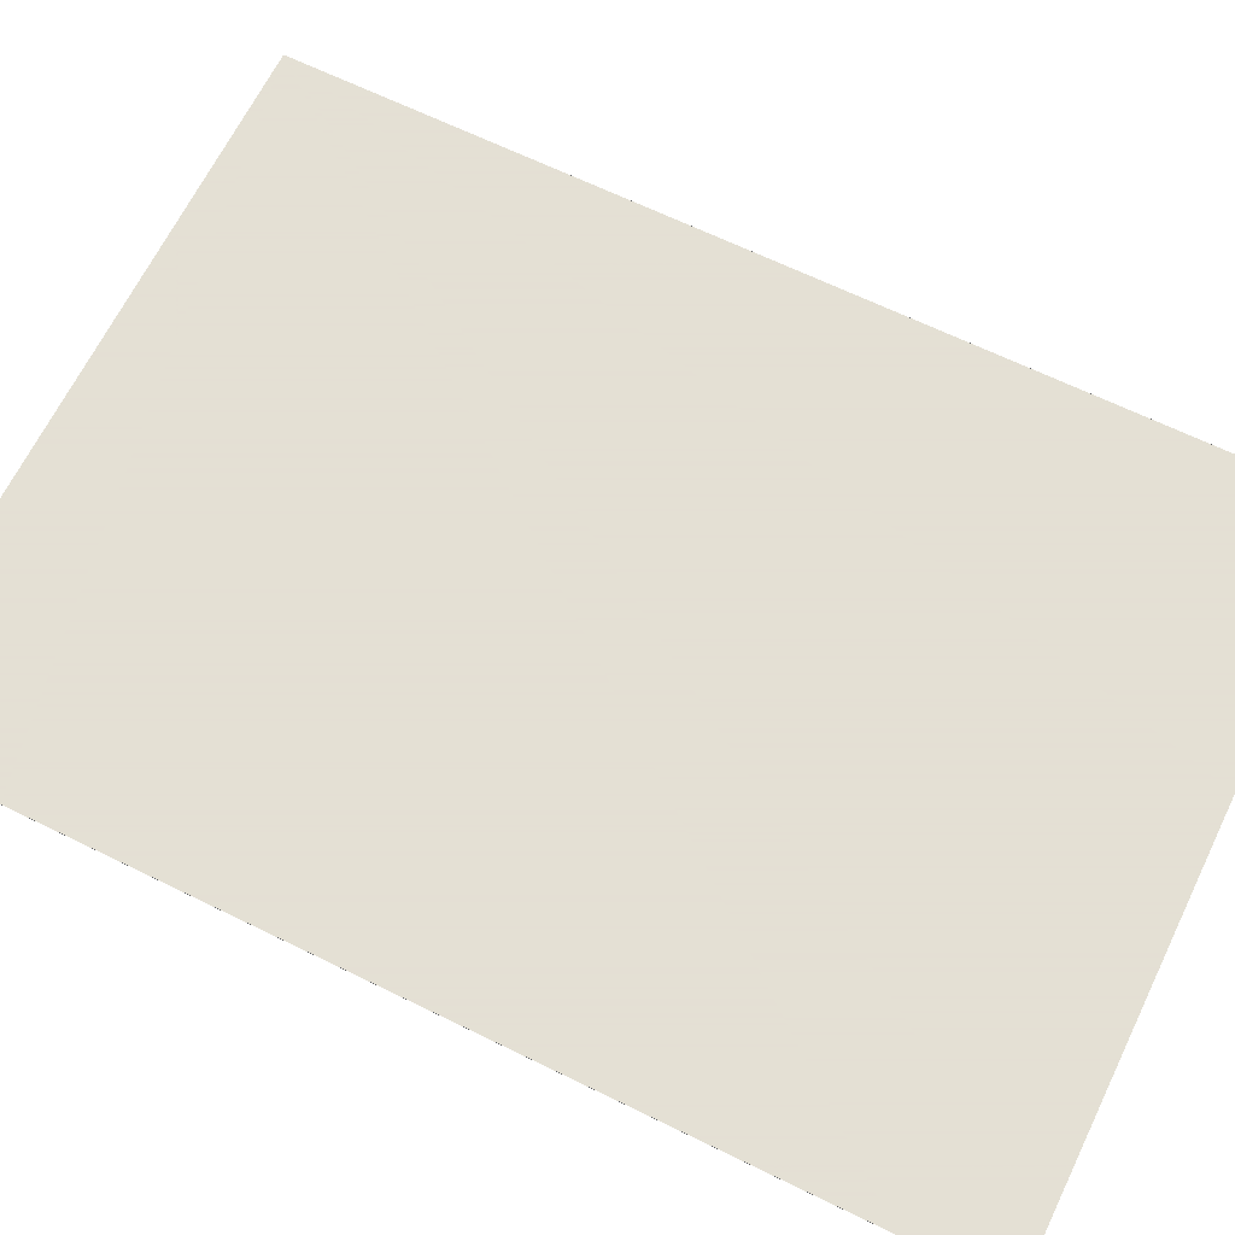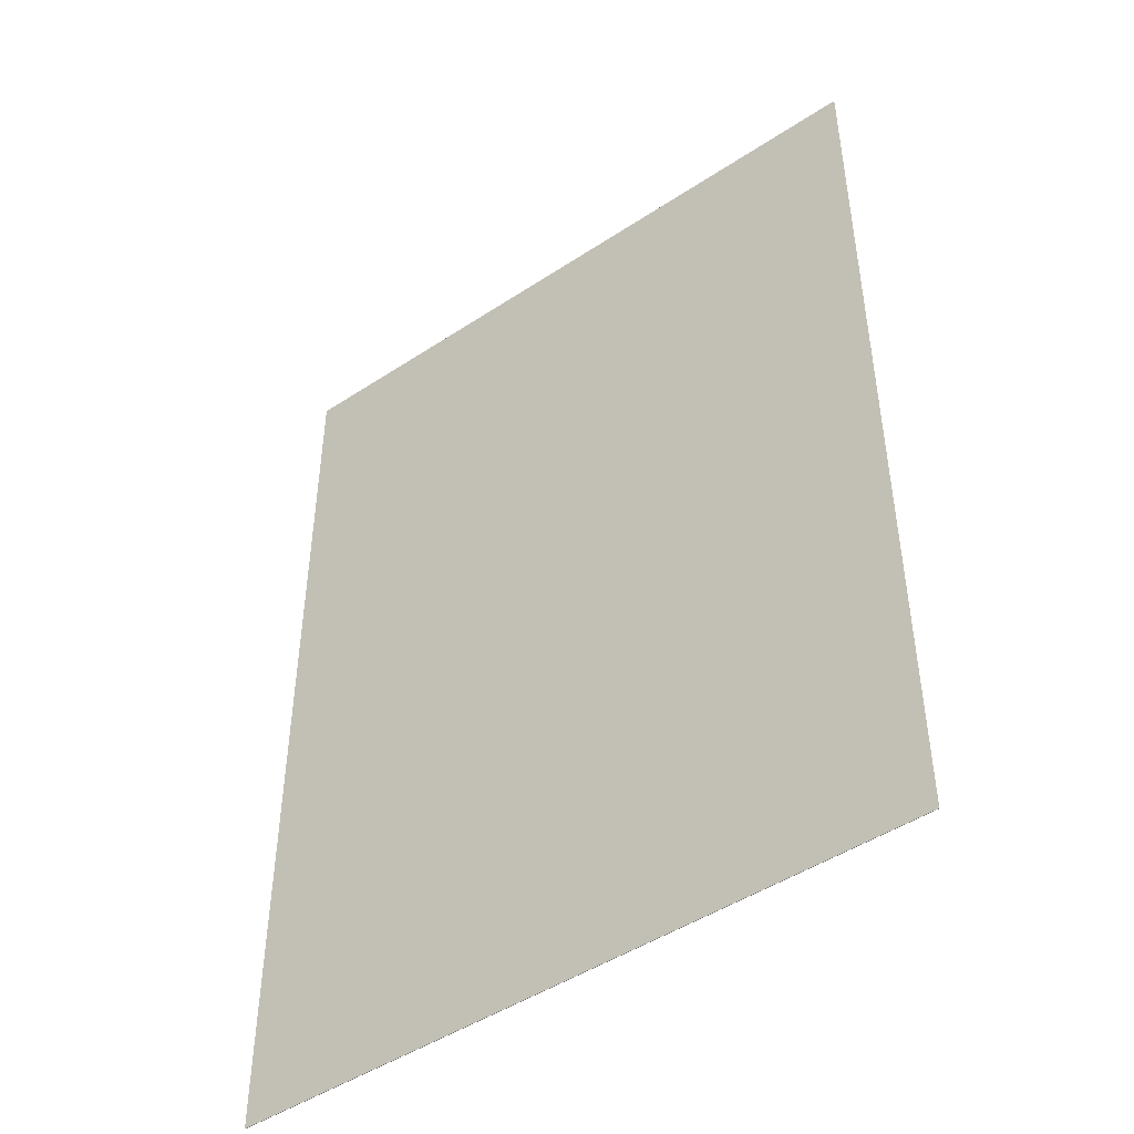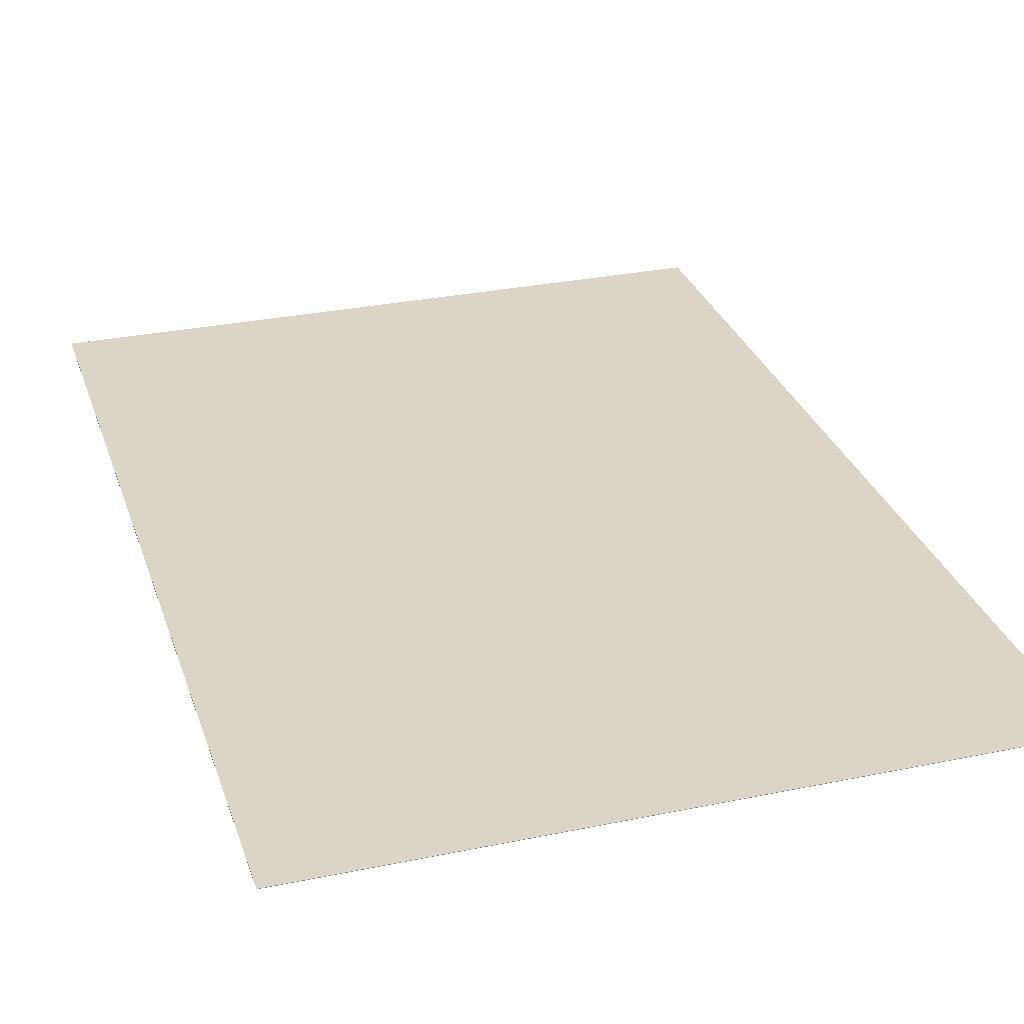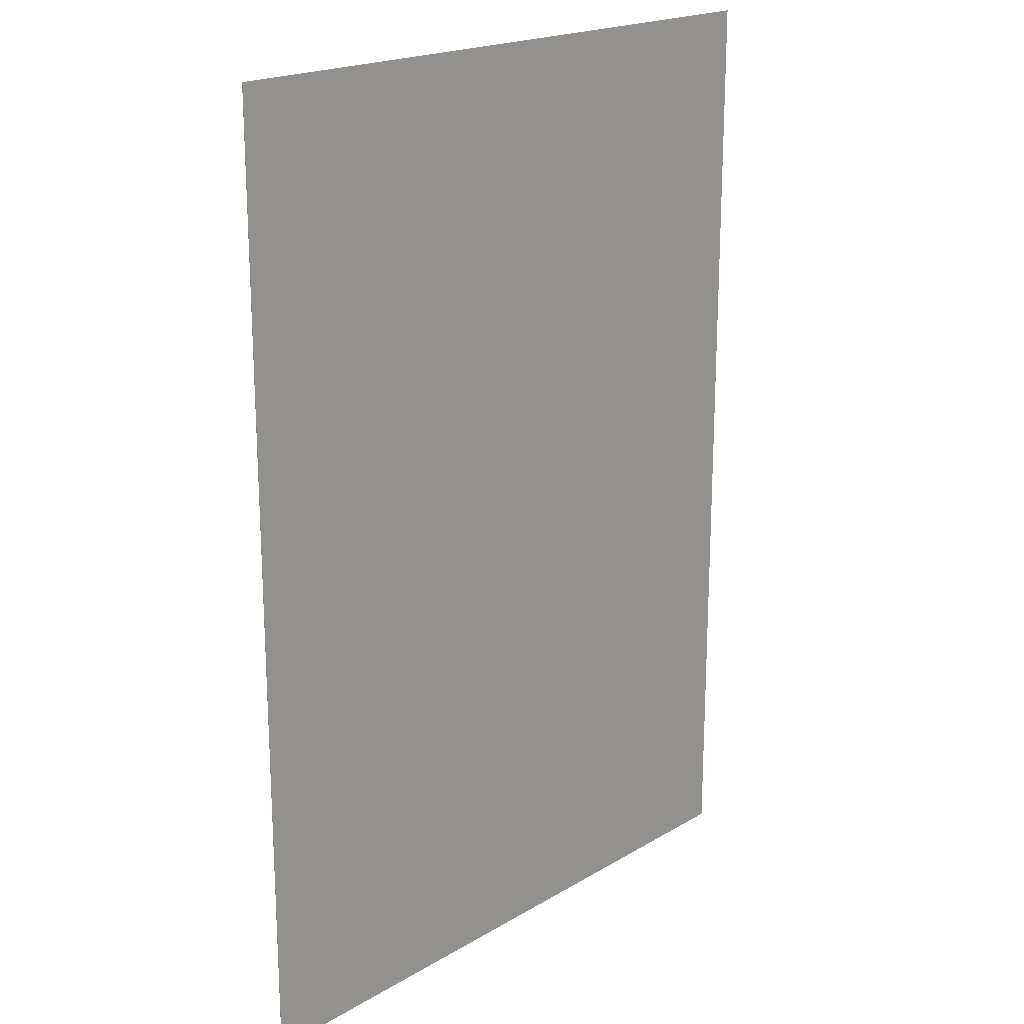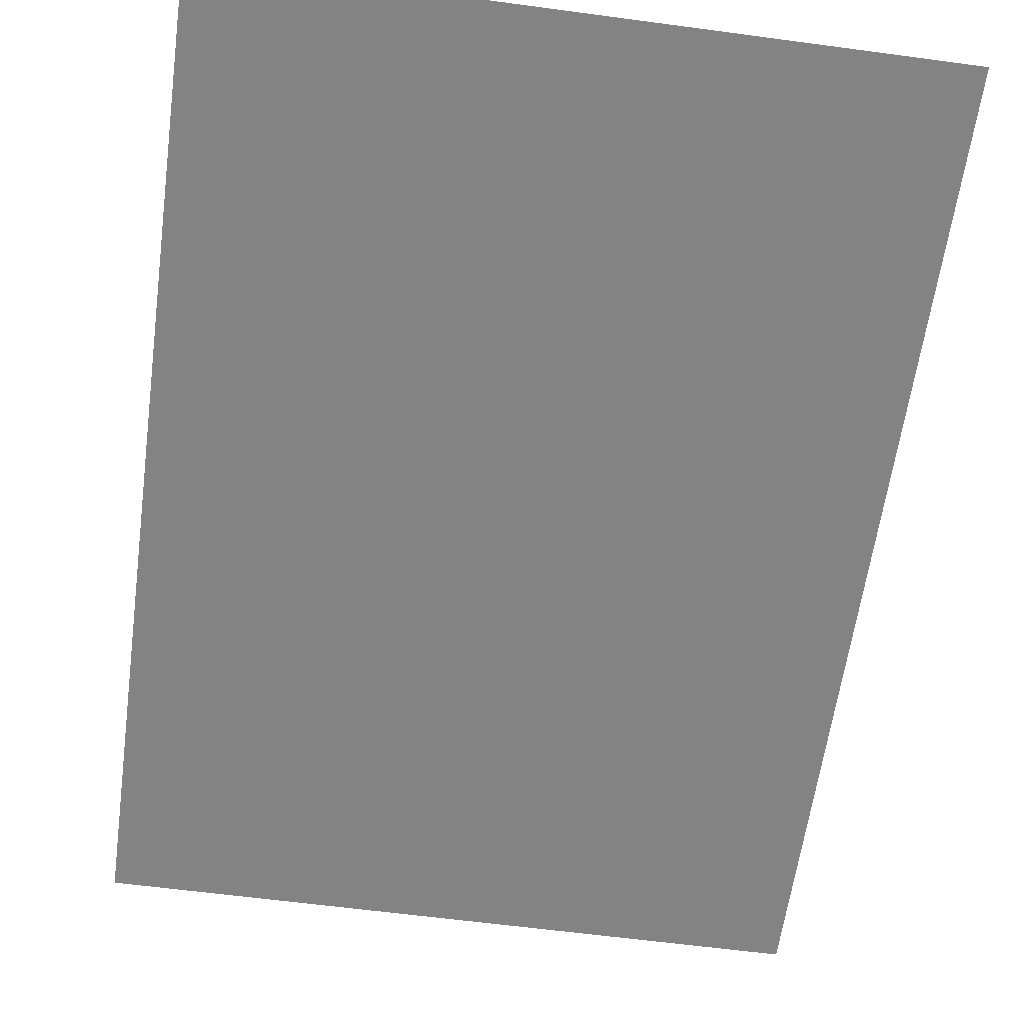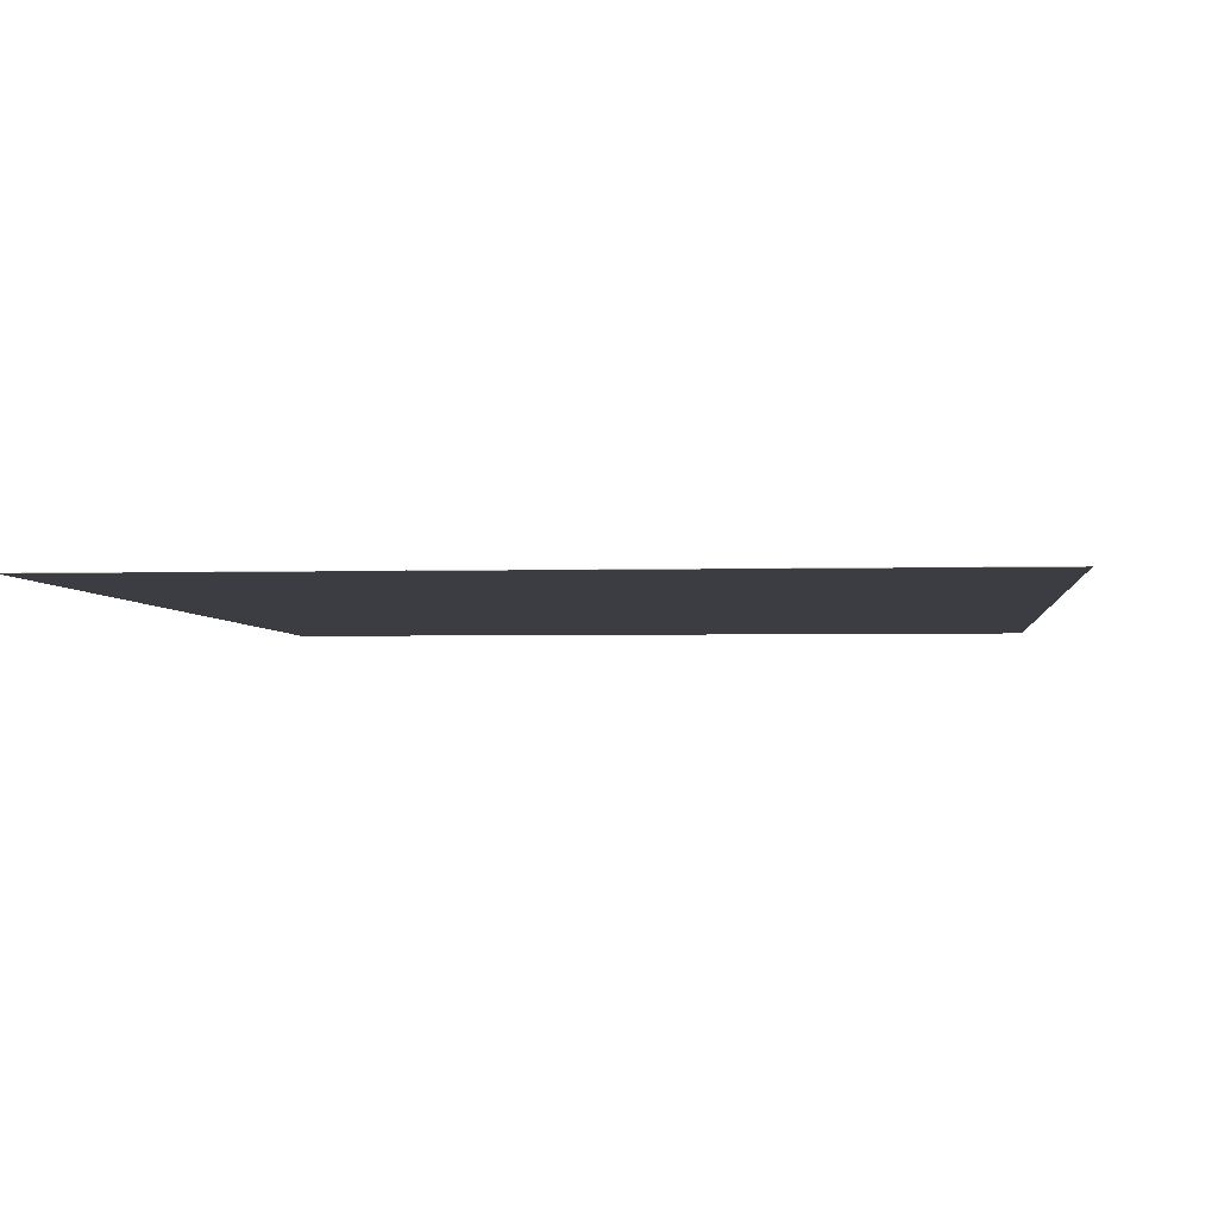
<metadata>
{"format":"obj","ext":"obj","renderer":"f3d","projection":"perspective","resolution":1024,"background":"white","views":[{"elev":66.2,"azim":116.1,"up":"+Z"},{"elev":-47.1,"azim":36.8,"up":"+Y"},{"elev":29.6,"azim":-16.9,"up":"+Z"},{"elev":19.7,"azim":132.5,"up":"+Y"},{"elev":-61.1,"azim":172.2,"up":"+Z"},{"elev":-2.9,"azim":-174.5,"up":"+Z"}]}
</metadata>
<code>
v 0.6783 0.9545 -0.0003873
v 0.6783 0.9545 -0.0003873
v 0.6783 0.9545 -0.0003873
v 0.6783 0.9545 0.0003873
v 0.6783 0.9545 0.0003873
v 0.6783 0.9545 0.0003873
v 0.6783 -0.9545 -0.0003873
v 0.6783 -0.9545 -0.0003873
v 0.6783 -0.9545 -0.0003873
v 0.6783 -0.9545 0.0003873
v 0.6783 -0.9545 0.0003873
v 0.6783 -0.9545 0.0003873
v -0.6783 0.9545 -0.0003873
v -0.6783 0.9545 -0.0003873
v -0.6783 0.9545 -0.0003873
v -0.6783 0.9545 0.0003873
v -0.6783 0.9545 0.0003873
v -0.6783 0.9545 0.0003873
v -0.6783 -0.9545 -0.0003873
v -0.6783 -0.9545 -0.0003873
v -0.6783 -0.9545 -0.0003873
v -0.6783 -0.9545 0.0003873
v -0.6783 -0.9545 0.0003873
v -0.6783 -0.9545 0.0003873
f 8 13 2
f 24 9 10
f 16 19 22
f 23 6 18
f 12 3 5
f 4 14 17
f 8 20 13
f 24 21 9
f 16 15 19
f 23 11 6
f 12 7 3
f 4 1 14

</code>
